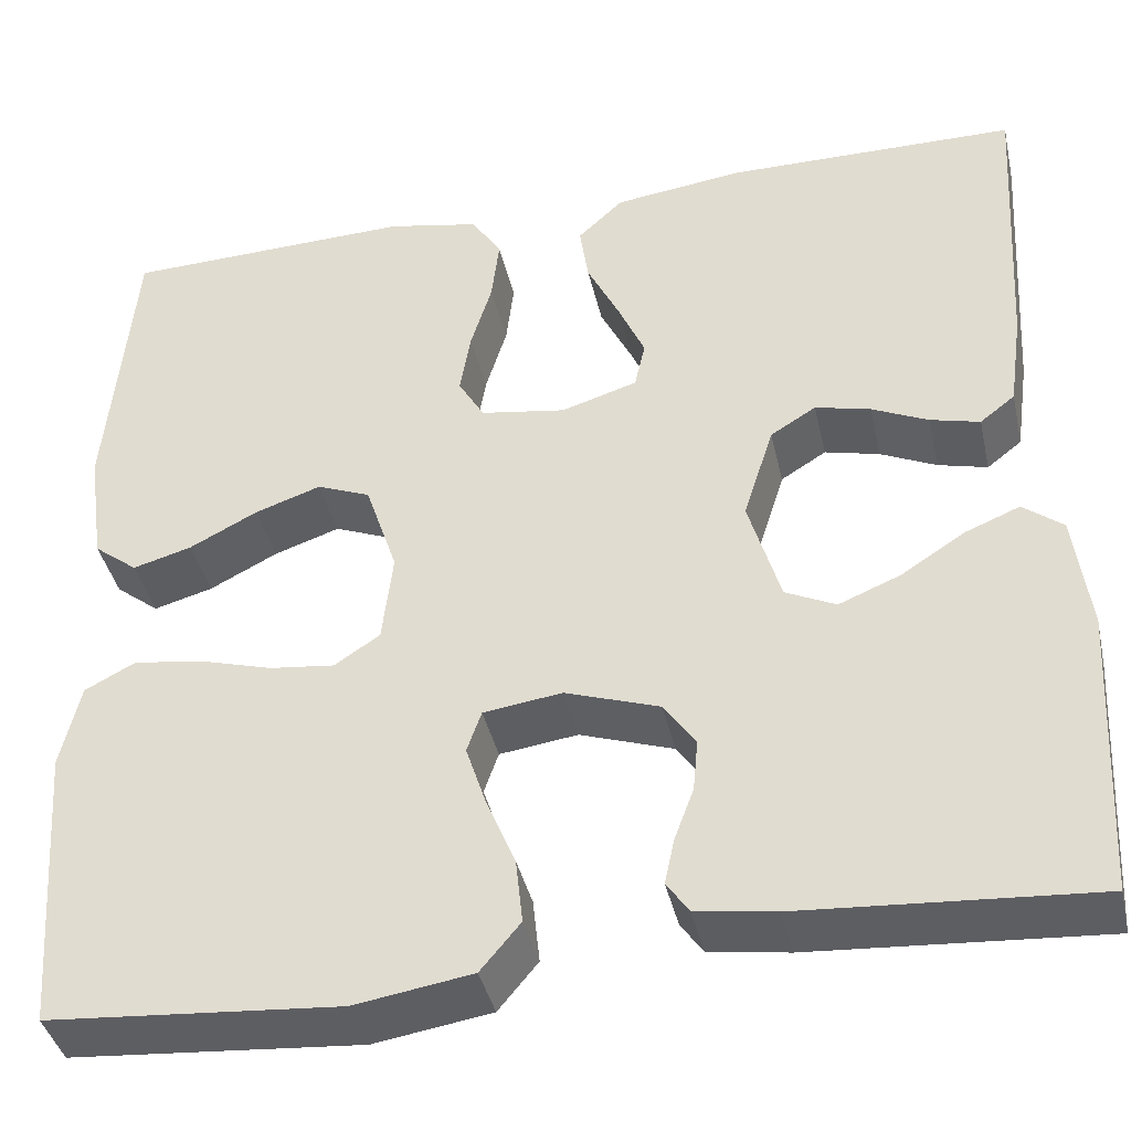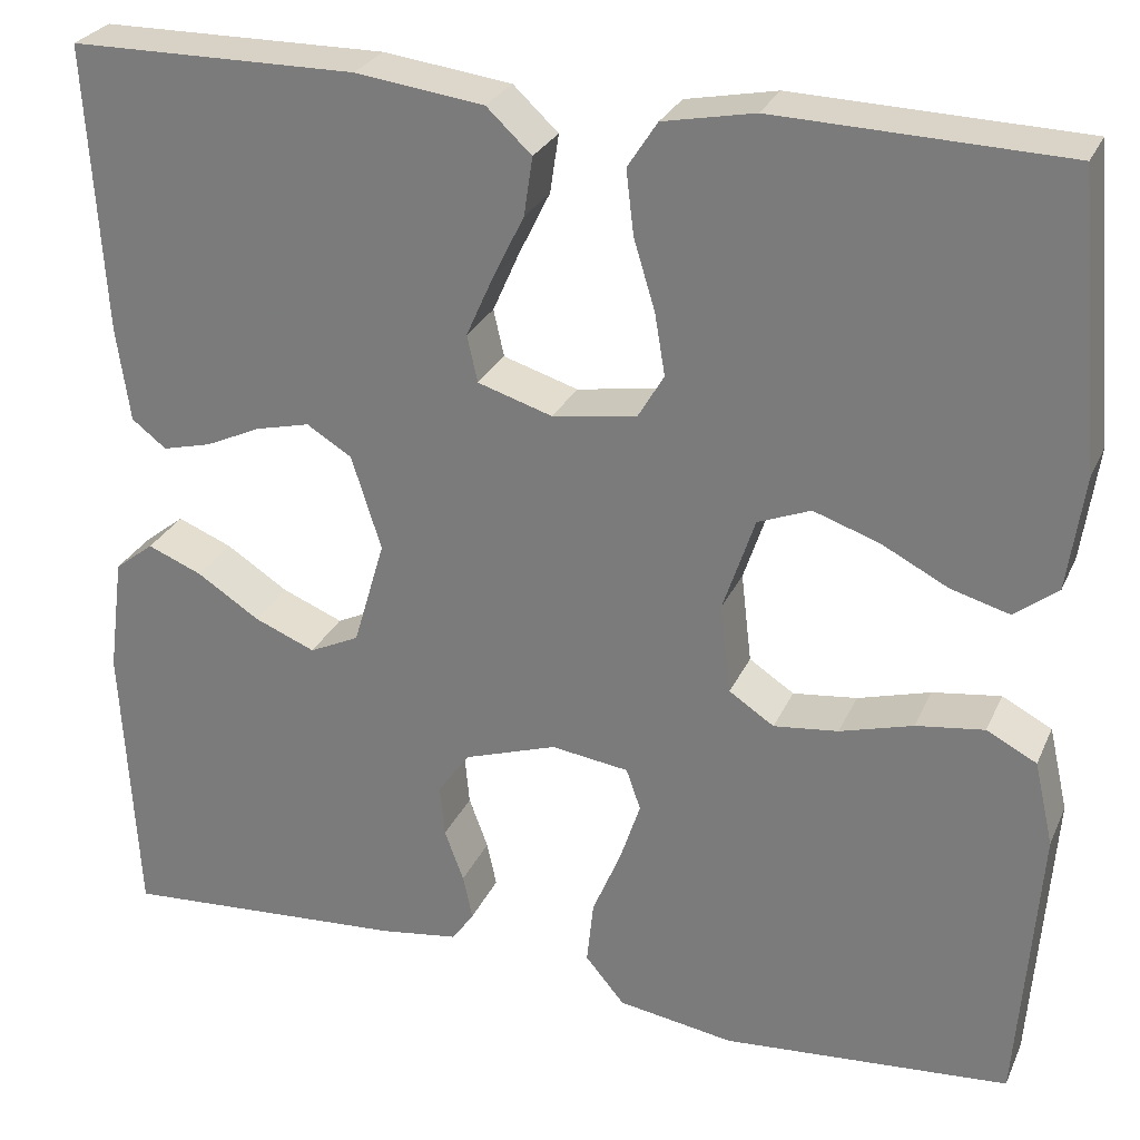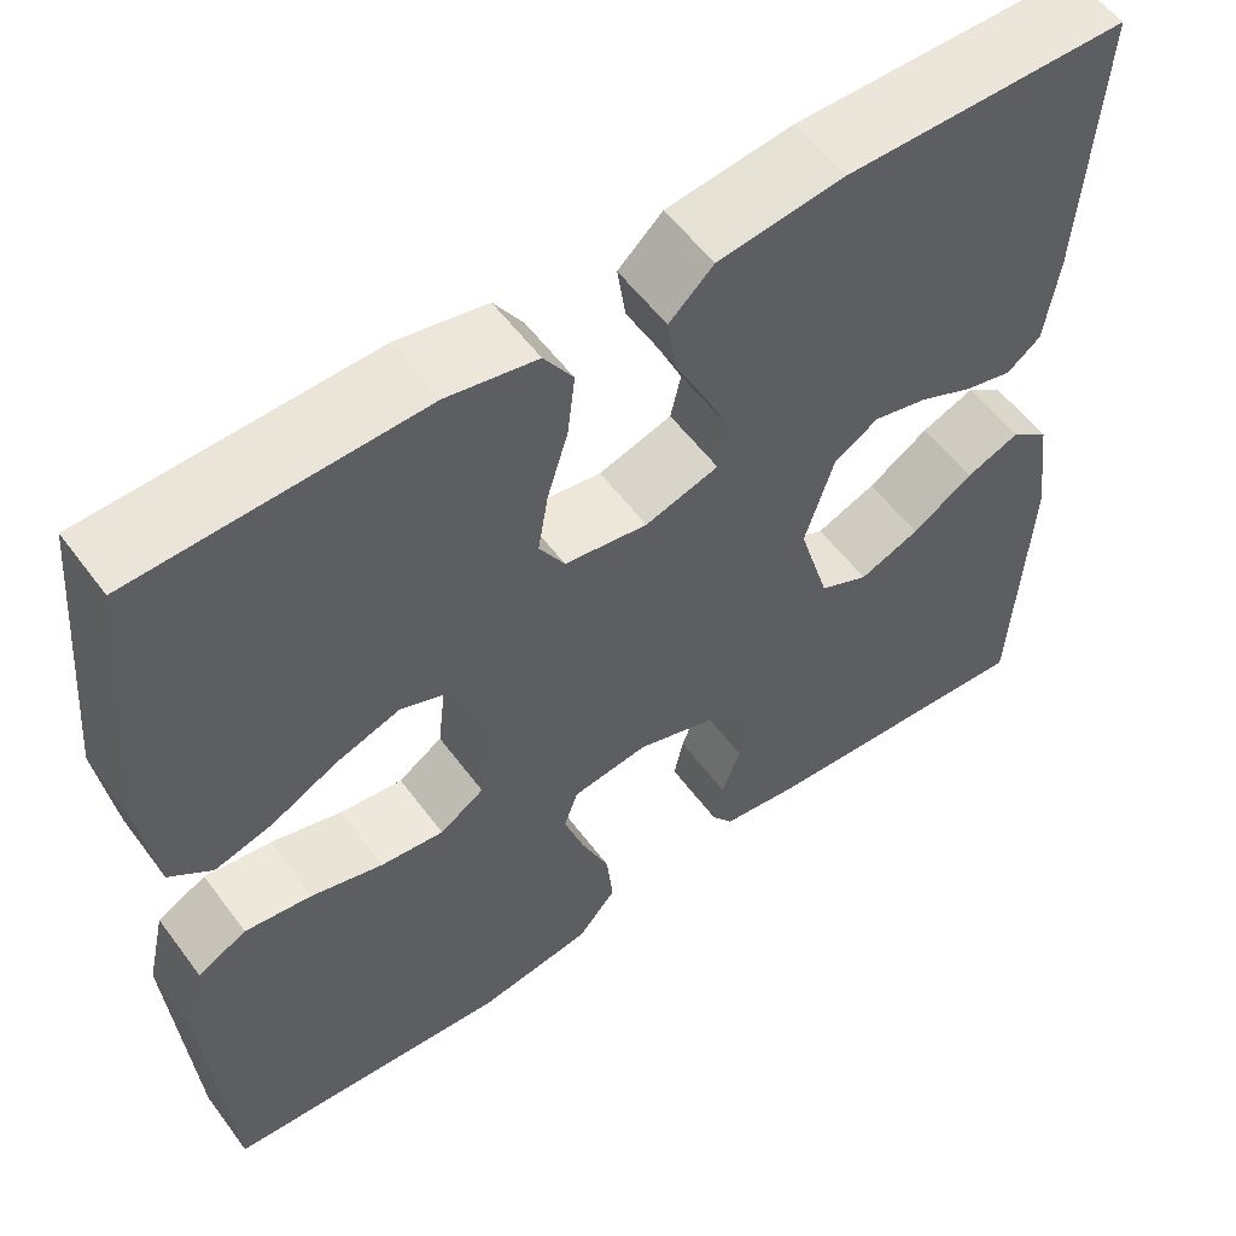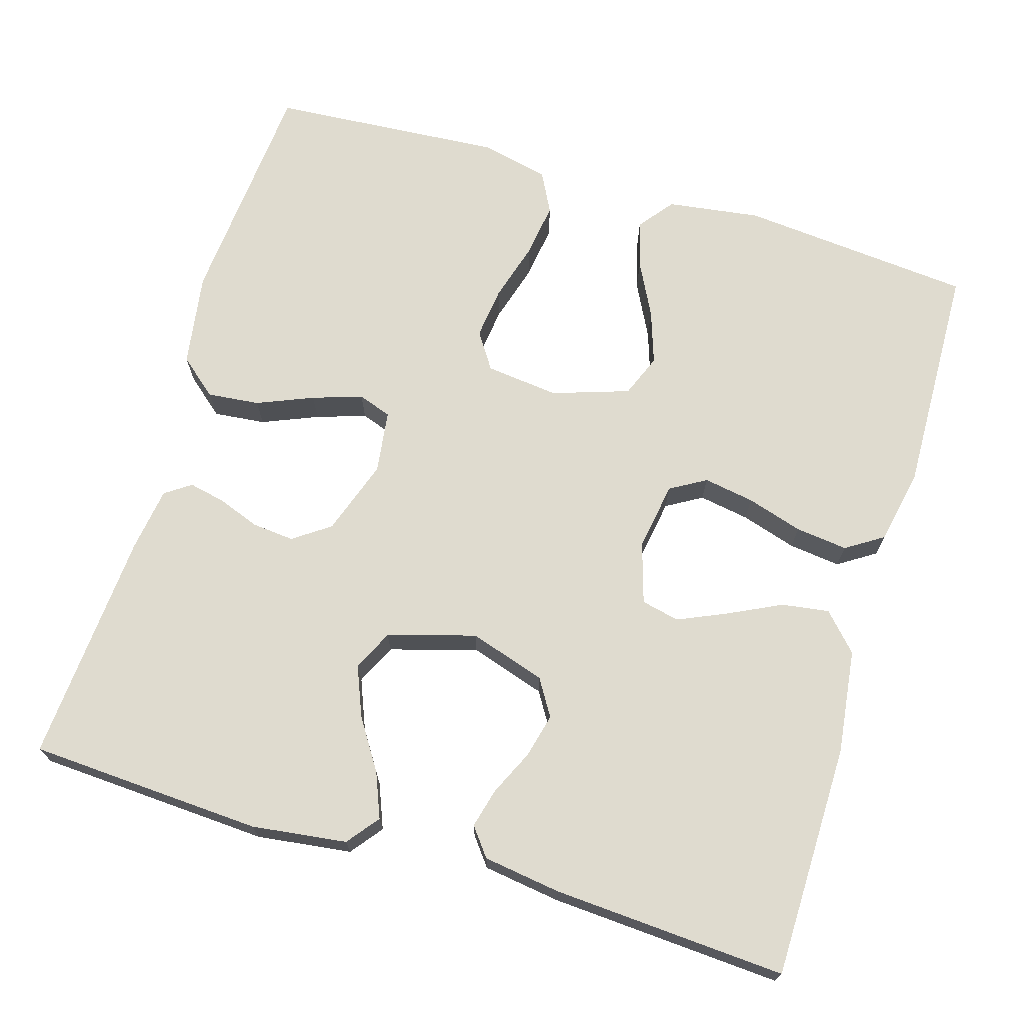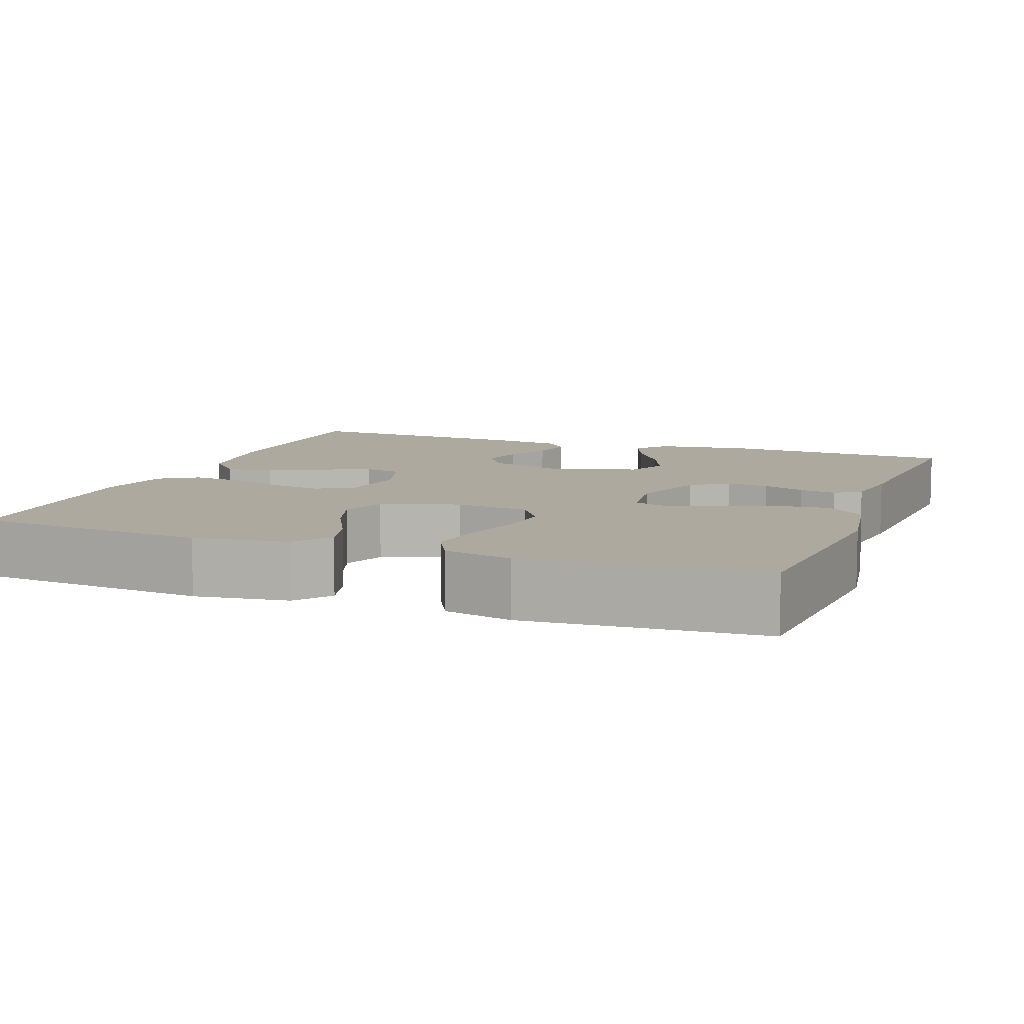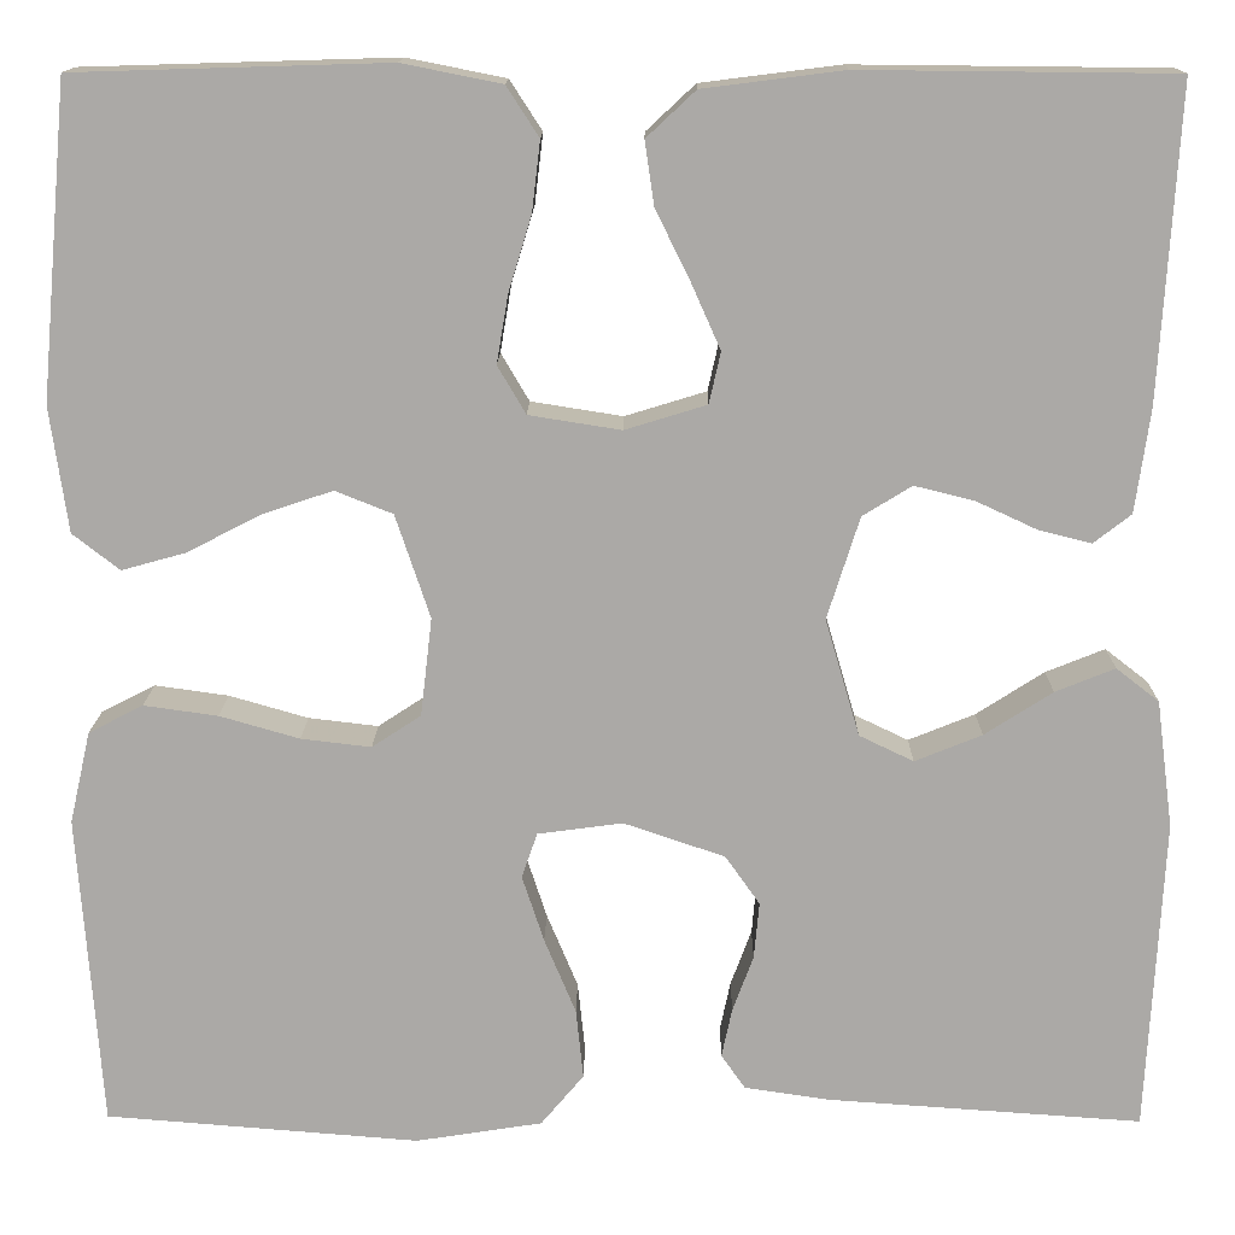
<metadata>
{"format":"obj","ext":"obj","renderer":"f3d","projection":"perspective","resolution":1024,"background":"white","views":[{"elev":-40.1,"azim":-167.4,"up":"+Z"},{"elev":27.5,"azim":20.4,"up":"+Z"},{"elev":56.2,"azim":143.9,"up":"+Z"},{"elev":70.3,"azim":-73.2,"up":"+Y"},{"elev":9.0,"azim":110.5,"up":"+Y"},{"elev":14.3,"azim":-179.3,"up":"+Z"}]}
</metadata>
<code>
v -0.5 0.07 0.5
v -0.2 0.07 0.503
v -0.066 0.07 0.486
v -0.019 0.07 0.442
v -0.028 0.07 0.381
v -0.061 0.07 0.314
v -0.089 0.07 0.251
v -0.078 0.07 0.202
v 0 0.07 0.178
v 0.088 0.07 0.192
v 0.115 0.07 0.238
v 0.104 0.07 0.303
v 0.082 0.07 0.375
v 0.074 0.07 0.442
v 0.105 0.07 0.49
v 0.2 0.07 0.509
v 0.5 0.07 0.5
v 0.527 0.07 0.2
v 0.51 0.07 0.08
v 0.465 0.07 0.045
v 0.404 0.07 0.062
v 0.334 0.07 0.098
v 0.266 0.07 0.121
v 0.211 0.07 0.099
v 0.178 0.07 0
v 0.189 0.07 -0.094
v 0.236 0.07 -0.125
v 0.303 0.07 -0.117
v 0.379 0.07 -0.095
v 0.45 0.07 -0.085
v 0.502 0.07 -0.112
v 0.522 0.07 -0.2
v 0.5 0.07 -0.5
v 0.2 0.07 -0.524
v 0.079 0.07 -0.505
v 0.038 0.07 -0.456
v 0.045 0.07 -0.389
v 0.075 0.07 -0.317
v 0.096 0.07 -0.253
v 0.081 0.07 -0.21
v 0 0.07 -0.199
v -0.097 0.07 -0.232
v -0.13 0.07 -0.279
v -0.125 0.07 -0.333
v -0.105 0.07 -0.387
v -0.095 0.07 -0.434
v -0.118 0.07 -0.467
v -0.2 0.07 -0.479
v -0.5 0.07 -0.5
v -0.516 0.07 -0.2
v -0.5 0.07 -0.078
v -0.459 0.07 -0.046
v -0.402 0.07 -0.069
v -0.337 0.07 -0.111
v -0.273 0.07 -0.137
v -0.221 0.07 -0.112
v -0.188 0.07 0
v -0.219 0.07 0.098
v -0.266 0.07 0.127
v -0.323 0.07 0.113
v -0.381 0.07 0.086
v -0.432 0.07 0.073
v -0.468 0.07 0.101
v -0.482 0.07 0.2
v -0.5 0 0.5
v -0.2 0 0.503
v -0.066 0 0.486
v -0.019 0 0.442
v -0.028 0 0.381
v -0.061 0 0.314
v -0.089 0 0.251
v -0.078 0 0.202
v 0 0 0.178
v 0.088 0 0.192
v 0.115 0 0.238
v 0.104 0 0.303
v 0.082 0 0.375
v 0.074 0 0.442
v 0.105 0 0.49
v 0.2 0 0.509
v 0.5 0 0.5
v 0.527 0 0.2
v 0.51 0 0.08
v 0.465 0 0.045
v 0.404 0 0.062
v 0.334 0 0.098
v 0.266 0 0.121
v 0.211 0 0.099
v 0.178 0 0
v 0.189 0 -0.094
v 0.236 0 -0.125
v 0.303 0 -0.117
v 0.379 0 -0.095
v 0.45 0 -0.085
v 0.502 0 -0.112
v 0.522 0 -0.2
v 0.5 0 -0.5
v 0.2 0 -0.524
v 0.079 0 -0.505
v 0.038 0 -0.456
v 0.045 0 -0.389
v 0.075 0 -0.317
v 0.096 0 -0.253
v 0.081 0 -0.21
v 0 0 -0.199
v -0.097 0 -0.232
v -0.13 0 -0.279
v -0.125 0 -0.333
v -0.105 0 -0.387
v -0.095 0 -0.434
v -0.118 0 -0.467
v -0.2 0 -0.479
v -0.5 0 -0.5
v -0.516 0 -0.2
v -0.5 0 -0.078
v -0.459 0 -0.046
v -0.402 0 -0.069
v -0.337 0 -0.111
v -0.273 0 -0.137
v -0.221 0 -0.112
v -0.188 0 0
v -0.219 0 0.098
v -0.266 0 0.127
v -0.323 0 0.113
v -0.381 0 0.086
v -0.432 0 0.073
v -0.468 0 0.101
v -0.482 0 0.2
f 4 5 6
f 3 4 6
f 2 3 6
f 1 2 6
f 64 1 6
f 63 64 6
f 62 63 6
f 61 62 6
f 60 61 6
f 59 60 6 7
f 58 59 7 8
f 57 58 8 9
f 56 57 9 10
f 52 53 54
f 51 52 54
f 50 51 54
f 49 50 54
f 48 49 54
f 47 48 54
f 46 47 54
f 45 46 54
f 44 45 54
f 43 44 54 55
f 42 43 55 56
f 36 37 38
f 35 36 38
f 34 35 38
f 33 34 38
f 32 33 38
f 31 32 38
f 30 31 38
f 29 30 38
f 28 29 38
f 27 28 38 39
f 26 27 39 40
f 20 21 22
f 19 20 22
f 18 19 22
f 17 18 22
f 16 17 22
f 15 16 22
f 14 15 22
f 13 14 22
f 12 13 22
f 11 12 22 23
f 10 11 23 24
f 10 24 25
f 56 10 25
f 42 56 25
f 41 42 25
f 25 26 40 41
f 70 69 68
f 70 68 67
f 70 67 66
f 70 66 65
f 70 65 128
f 70 128 127
f 70 127 126
f 70 126 125
f 70 125 124
f 71 70 124 123
f 72 71 123 122
f 73 72 122 121
f 74 73 121 120
f 118 117 116
f 118 116 115
f 118 115 114
f 118 114 113
f 118 113 112
f 118 112 111
f 118 111 110
f 118 110 109
f 118 109 108
f 119 118 108 107
f 120 119 107 106
f 102 101 100
f 102 100 99
f 102 99 98
f 102 98 97
f 102 97 96
f 102 96 95
f 102 95 94
f 102 94 93
f 102 93 92
f 103 102 92 91
f 104 103 91 90
f 86 85 84
f 86 84 83
f 86 83 82
f 86 82 81
f 86 81 80
f 86 80 79
f 86 79 78
f 86 78 77
f 86 77 76
f 87 86 76 75
f 88 87 75 74
f 89 88 74
f 89 74 120
f 89 120 106
f 89 106 105
f 105 104 90 89
f 1 65 66 2
f 2 66 67 3
f 3 67 68 4
f 4 68 69 5
f 5 69 70 6
f 6 70 71 7
f 7 71 72 8
f 8 72 73 9
f 9 73 74 10
f 10 74 75 11
f 11 75 76 12
f 12 76 77 13
f 13 77 78 14
f 14 78 79 15
f 15 79 80 16
f 16 80 81 17
f 17 81 82 18
f 18 82 83 19
f 19 83 84 20
f 20 84 85 21
f 21 85 86 22
f 22 86 87 23
f 23 87 88 24
f 24 88 89 25
f 25 89 90 26
f 26 90 91 27
f 27 91 92 28
f 28 92 93 29
f 29 93 94 30
f 30 94 95 31
f 31 95 96 32
f 32 96 97 33
f 33 97 98 34
f 34 98 99 35
f 35 99 100 36
f 36 100 101 37
f 37 101 102 38
f 38 102 103 39
f 39 103 104 40
f 40 104 105 41
f 41 105 106 42
f 42 106 107 43
f 43 107 108 44
f 44 108 109 45
f 45 109 110 46
f 46 110 111 47
f 47 111 112 48
f 48 112 113 49
f 49 113 114 50
f 50 114 115 51
f 51 115 116 52
f 52 116 117 53
f 53 117 118 54
f 54 118 119 55
f 55 119 120 56
f 56 120 121 57
f 57 121 122 58
f 58 122 123 59
f 59 123 124 60
f 60 124 125 61
f 61 125 126 62
f 62 126 127 63
f 63 127 128 64
f 64 128 65 1

</code>
